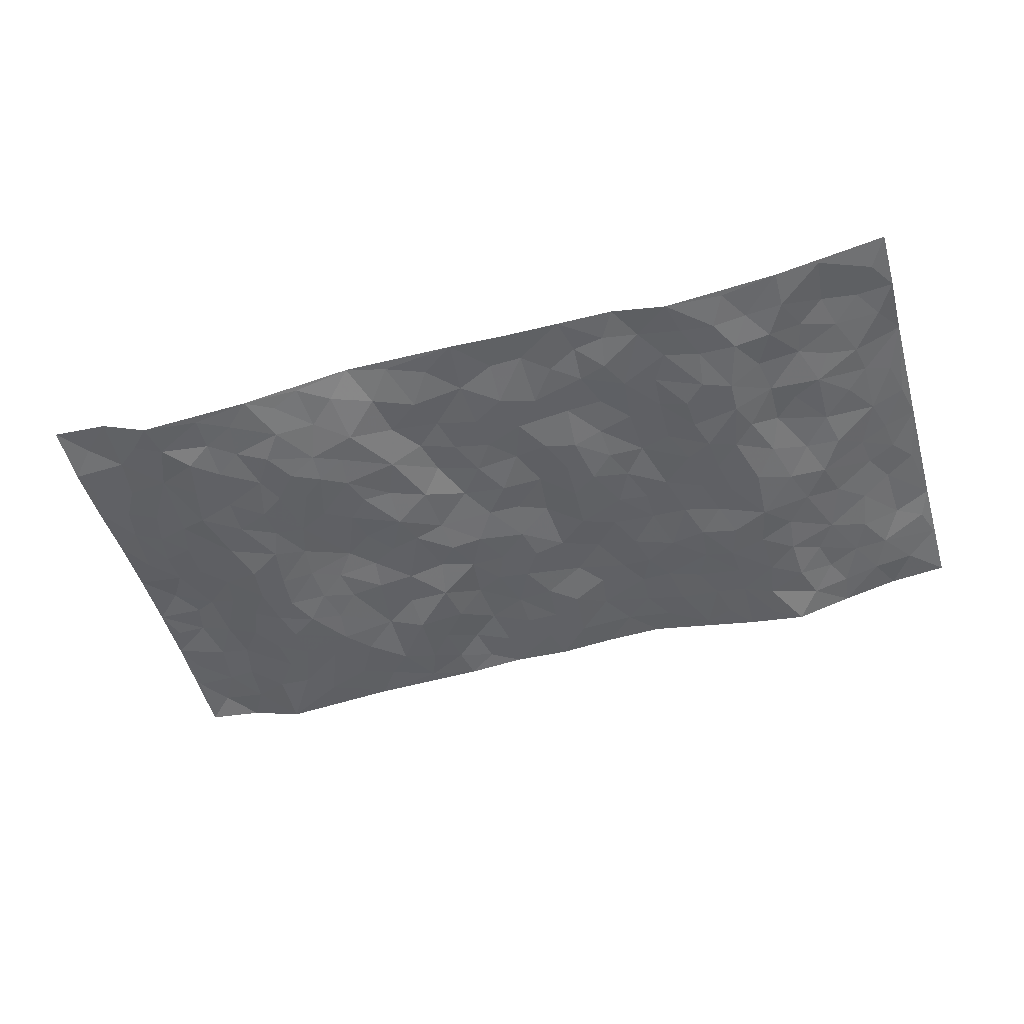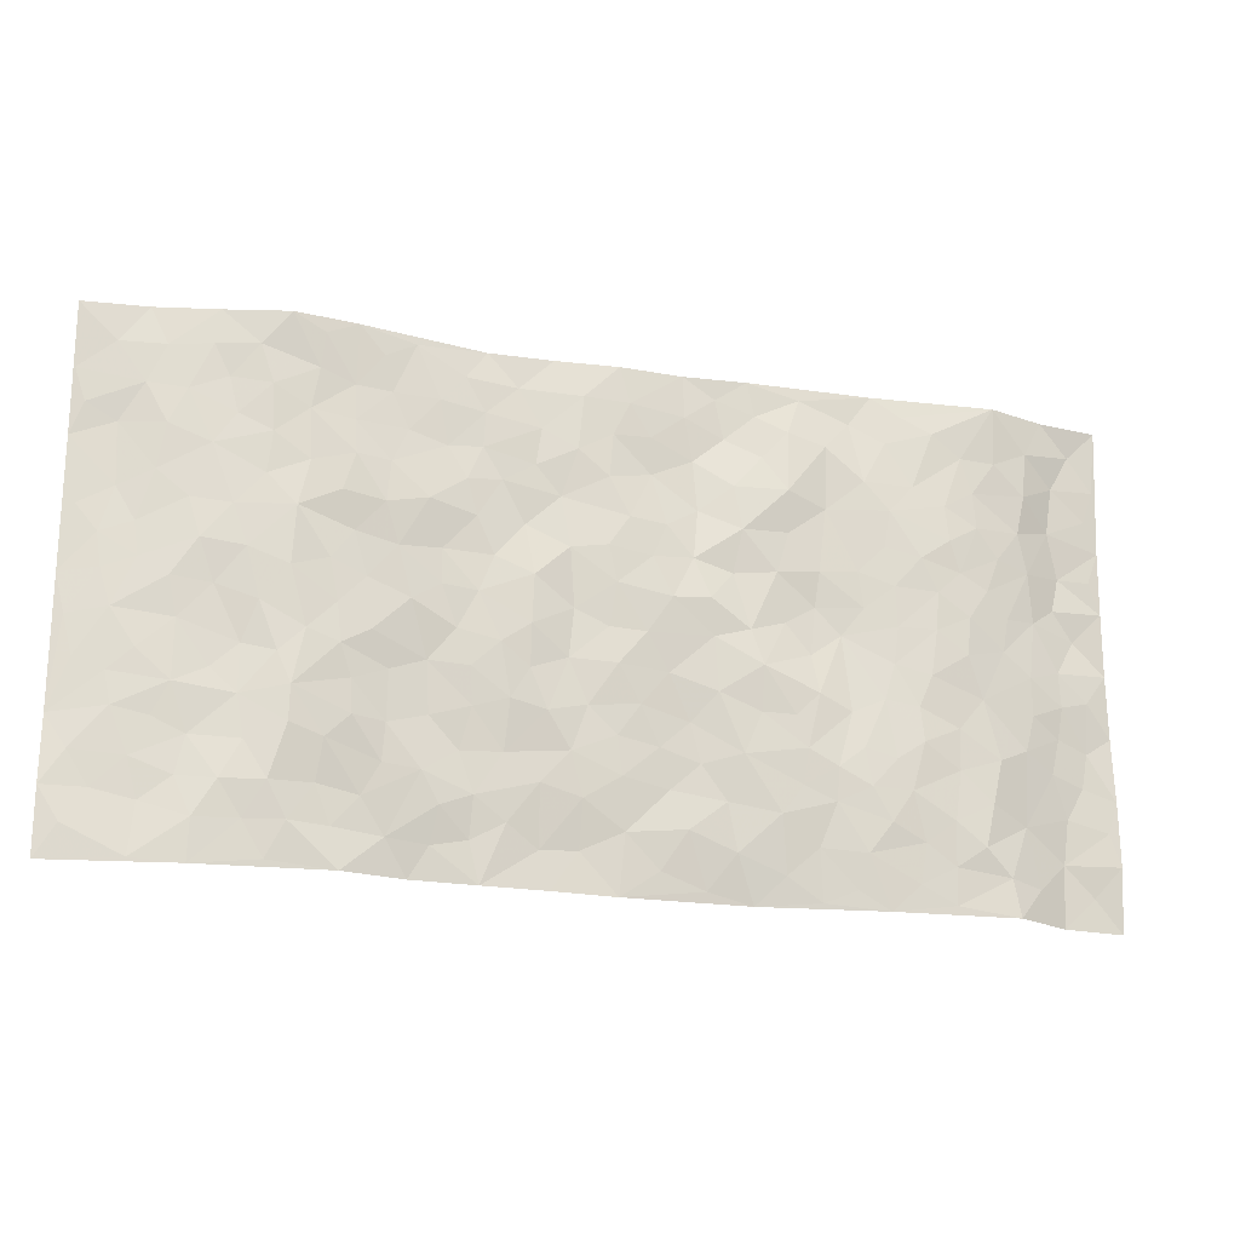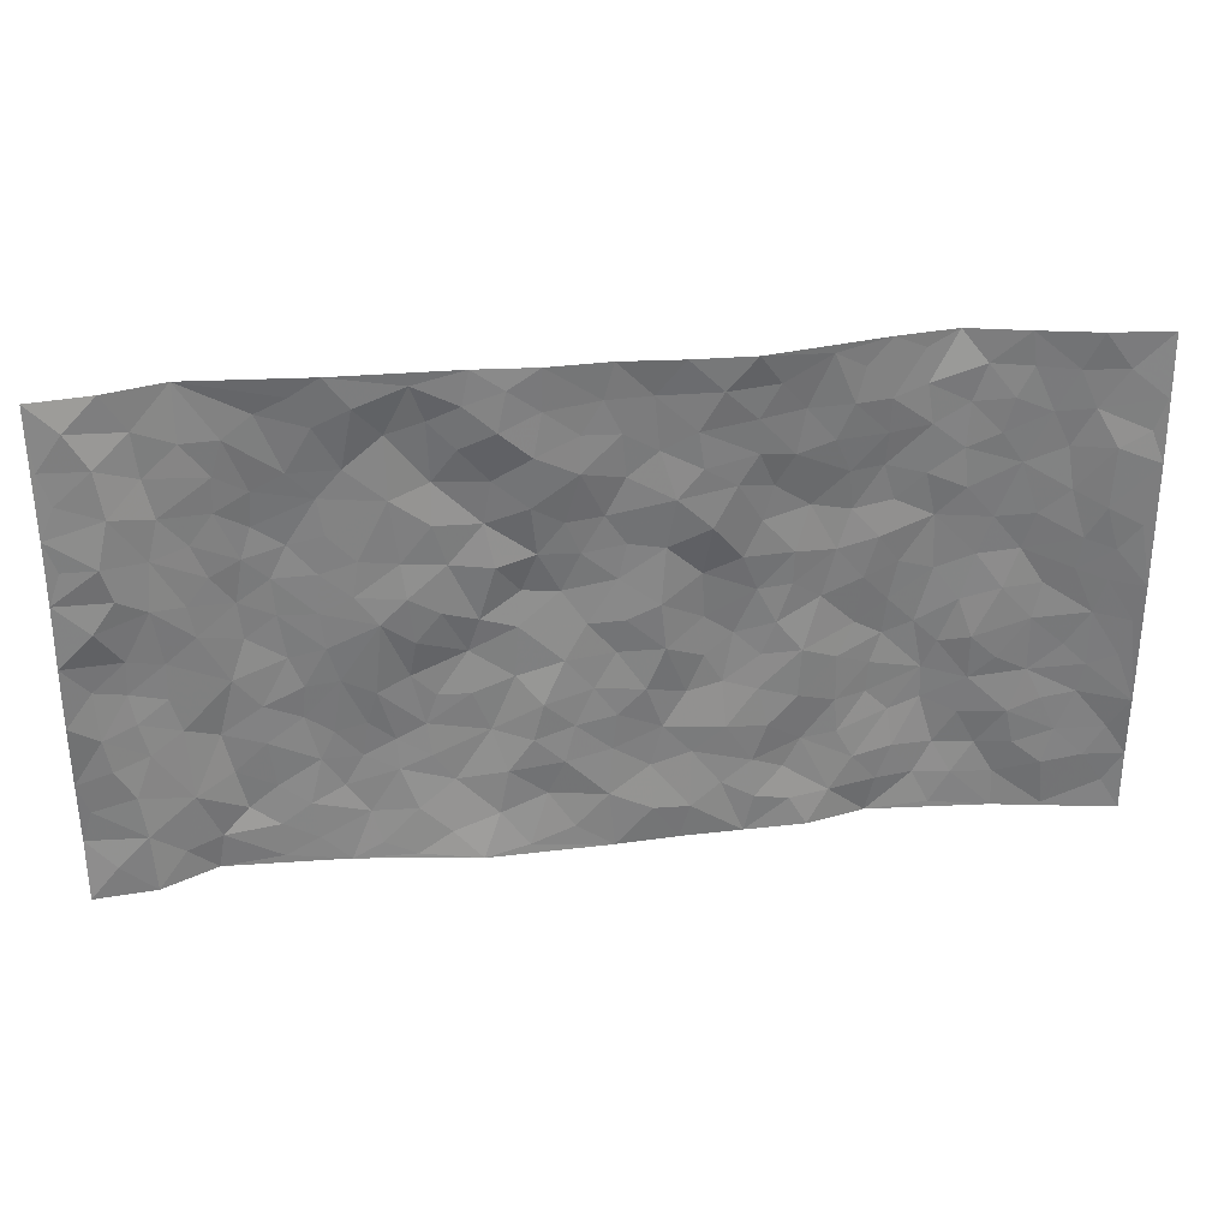
<metadata>
{"format":"obj","ext":"obj","renderer":"f3d","projection":"perspective","resolution":1024,"background":"white","views":[{"elev":-49.6,"azim":16.1,"up":"+Z"},{"elev":-19.8,"azim":163.0,"up":"+Y"},{"elev":30.7,"azim":-8.6,"up":"+Y"}]}
</metadata>
<code>
v -0.9734 0.002508 0.04406
v -0.9784 0.9983 0.03282
v 0.9787 0.002411 0.04214
v 0.9769 1.001 0.03969
v -0.7972 0.3938 0.003227
v -0.9752 0.5009 0.0503
v -0.8554 0.3591 0.02331
v -0.0007683 0.0004196 0.01542
v -0.9758 0.2515 0.03879
v -0.919 0.3391 0.0381
v -0.7391 0.004486 -0.02042
v -0.9747 0.1268 0.03333
v -0.7141 0.2943 -0.02297
v -0.8504 0.00335 0.03391
v -0.8383 0.29 0.02107
v -0.4931 0.002576 -0.0111
v -0.9541 0.1893 0.0356
v -0.2946 0.1665 -0.005966
v -0.7773 0.3233 -0.0009262
v -0.8573 0.122 0.03387
v -0.9182 0.0653 0.04026
v -0.7949 0.06634 0.008083
v -0.6755 0.1285 -0.02579
v -0.7272 0.07728 -0.01657
v -0.8694 0.2089 0.03331
v -0.9063 0.2714 0.037
v -0.7689 0.179 0.002106
v -0.6953 0.2112 -0.02317
v -0.8627 0.4892 0.02277
v -0.9758 0.3761 0.04754
v -0.7384 0.9982 -0.01815
v -0.5383 0.2233 -0.02297
v 0.2615 0.1571 0.00116
v -0.9746 0.7495 0.0454
v -0.3684 0.3932 -0.01375
v -0.7848 0.7534 -4.258e-05
v -0.8025 0.8317 0.001007
v -0.5834 0.4431 -0.02579
v -0.6027 0.6063 -0.02751
v -0.4926 0.9972 9.878e-05
v -0.9515 0.6873 0.04481
v -0.6647 0.5633 -0.02713
v -0.3921 0.7535 -0.006449
v -0.5108 0.2807 -0.02258
v -0.4609 0.2257 -0.02169
v -0.4968 0.1628 -0.02265
v -0.4505 0.6365 -0.01028
v -0.3682 0.5595 0.0007936
v 0.1655 0.4727 -0.00865
v -0.3348 0.221 -0.009168
v -0.2111 0.6094 4.472e-05
v -0.3767 0.6288 -0.006108
v -0.3049 0.05787 0.0077
v -0.6304 0.711 -0.0286
v -0.3966 0.1946 -0.0118
v -0.8667 0.6182 0.03694
v -0.03802 0.3472 0.006076
v 0.05809 0.3382 0.008463
v 0.2991 0.4507 -0.005807
v -0.09492 0.5503 -0.006768
v -0.1656 0.5551 -0.01055
v 0.09262 0.6289 0.006128
v -0.6351 0.3473 -0.02206
v -0.7502 0.5747 -0.005996
v -0.9475 0.8104 0.04048
v -0.5619 0.1306 -0.01792
v -0.3709 0.01297 0.0059
v -0.7961 0.4673 0.002812
v -0.6194 0.1738 -0.02299
v -0.6175 0.02003 -0.01619
v -0.249 0.002793 0.02527
v -0.6182 0.09006 -0.01781
v -0.5493 0.05451 -0.01517
v -0.4343 0.03814 -0.005155
v -0.4528 0.1045 -0.0155
v -0.8855 0.6865 0.04445
v -0.9684 0.874 0.03881
v -0.7383 0.51 -0.008938
v -0.0002511 0.9967 0.009804
v -0.8042 0.6759 0.007002
v -0.5635 0.316 -0.02578
v -0.5146 0.4616 -0.01586
v 0.007142 0.5699 0.0003524
v -0.04899 0.4818 0.0009013
v 0.004118 0.4184 0.001482
v -0.1255 0.1275 0.008163
v -0.5715 0.6705 -0.02818
v -0.9096 0.5626 0.0467
v -0.7351 0.6917 -0.0115
v -0.45 0.2974 -0.01827
v -0.6334 0.2687 -0.02049
v -0.5035 0.6886 -0.01791
v -0.1733 0.4843 -0.003756
v -0.2628 0.4356 -0.01576
v -0.6501 0.6498 -0.02503
v -0.01134 0.1159 0.0137
v -0.4173 0.5102 -0.001227
v -0.3439 0.2881 -0.01408
v -0.2412 0.503 -0.008113
v -0.1803 0.3812 -0.00366
v -0.9742 0.6251 0.04763
v -0.7079 0.6235 -0.01629
v -0.8127 0.5803 0.01254
v -0.3648 0.1107 -0.001318
v -0.5235 0.5336 -0.01784
v -0.6853 0.4073 -0.02118
v -0.1309 0.324 0.01317
v -0.1505 0.249 0.01236
v -0.5199 0.6119 -0.01926
v 0.1087 0.7271 0.01473
v -0.003988 0.2136 0.00718
v -0.07344 0.2725 0.01034
v 0.004738 0.2872 0.008264
v -0.4307 0.3638 -0.01075
v -0.1982 0.1836 0.01015
v -0.6569 0.4887 -0.02791
v -0.5582 0.382 -0.0223
v -0.4936 0.3921 -0.01646
v -0.3086 0.5235 -0.003207
v -0.2593 0.35 -0.007053
v -0.3565 0.4665 -0.003893
v -0.2263 0.2703 -0.005255
v -0.09063 0.4107 0.005909
v -0.597 0.5321 -0.02665
v -0.09298 0.1975 0.01443
v -0.2157 0.09316 0.01078
v -0.3998 0.2584 -0.01632
v -0.9252 0.4387 0.03415
v -0.8658 0.4218 0.02138
v 0.09362 0.4213 0.009075
v 0.2096 0.2371 0.002644
v 0.08372 0.5156 0.01147
v 0.02025 0.4866 0.006881
v 0.1668 0.3918 -0.006342
v 0.7937 0.4975 0.003974
v 0.2209 0.4329 -0.01176
v 0.268 0.313 -0.001564
v 0.1606 0.5663 -0.0038
v 0.123 0.9962 0.01949
v -0.2939 0.6188 -0.007587
v 0.4256 0.8789 -0.009192
v 0.4907 0.9978 -0.01965
v -0.2145 0.7797 -0.004063
v -0.05906 0.8622 0.00885
v -0.3225 0.3484 -0.01307
v -0.4612 0.566 -0.009231
v -0.07544 0.05206 0.01596
v -0.1607 0.02223 0.02021
v 0.1234 0.00118 0.008812
v 0.01324 0.8582 0.006125
v -0.01674 0.6983 0.0002471
v 0.4243 0.1969 -0.01299
v 0.344 0.2897 -0.001999
v 0.5948 0.5265 -0.03021
v 0.5275 0.547 -0.02807
v 0.4583 0.1357 -0.01265
v 0.5252 0.2277 -0.02846
v 0.4172 0.3617 -0.01326
v 0.02309 0.6393 0.0001211
v -0.05914 0.626 -0.001148
v -0.1478 0.7275 0.009799
v -0.08701 0.6915 0.002302
v -0.06058 0.7891 0.01231
v -0.1366 0.6312 0.0003566
v 0.02085 0.773 0.003757
v 0.247 0.9959 0.02313
v -0.01928 0.9249 0.006887
v -0.2707 0.8447 -0.002302
v -0.2015 0.878 0.01355
v -0.3168 0.7799 -0.01603
v -0.2464 0.9967 0.005318
v -0.2281 0.6948 -0.009938
v -0.3187 0.6996 -0.005294
v -0.1413 0.8275 0.01588
v -0.1236 0.9964 0.01483
v 0.2188 0.7439 0.008937
v 0.1747 0.6649 0.01399
v 0.3285 0.5944 -0.006408
v 0.2621 0.5221 -0.007666
v 0.2665 0.6645 -0.004047
v 0.4254 0.7432 -0.01799
v 0.3559 0.6822 -0.01836
v 0.2859 0.732 -0.006085
v 0.06876 0.9272 0.007453
v 0.0791 0.8211 0.005901
v 0.1457 0.8558 0.01383
v 0.2514 0.8712 0.01057
v 0.3225 0.7918 -0.002622
v 0.233 0.5942 -0.0007214
v -0.8783 0.8687 0.03448
v -0.6859 0.8167 -0.01813
v -0.8645 0.7757 0.03543
v -0.8562 0.999 0.01861
v -0.9195 0.9407 0.03686
v -0.8124 0.9217 0.004021
v -0.7371 0.8854 -0.01266
v -0.6089 0.9292 -0.0176
v -0.6658 0.8859 -0.01655
v -0.6911 0.7462 -0.01999
v -0.5636 0.8142 -0.01875
v -0.6254 0.7814 -0.02366
v -0.5144 0.9003 -0.01021
v -0.3937 0.8776 -0.0118
v -0.5486 0.9596 -0.008832
v -0.4674 0.8156 -0.01588
v -0.4457 0.9348 -0.0001989
v -0.3477 0.9714 0.001251
v -0.5144 0.7605 -0.02125
v -0.3222 0.9003 -0.006724
v -0.2606 0.9288 0.004885
v 0.1567 0.7828 0.01348
v 0.2555 0.8023 0.007292
v 0.1892 0.931 0.01885
v 0.3941 0.8108 -0.00902
v 0.3379 0.8793 -0.003304
v 0.3828 0.9811 -0.001802
v 0.29 0.9357 0.009314
v 0.4426 0.947 -0.01262
v 0.3824 0.493 -0.01606
v 0.3275 0.5282 -0.008341
v 0.4862 0.6041 -0.02114
v 0.4332 0.6638 -0.02432
v 0.4077 0.5875 -0.01738
v 0.3548 0.1903 -0.009372
v 0.4836 0.3348 -0.02756
v 0.4619 0.5223 -0.02099
v 0.3496 0.388 -0.002949
v -0.1255 0.9125 0.01215
v -0.1853 0.9559 0.01275
v 0.3219 0.1329 -0.006005
v 0.6138 0.01527 -0.01421
v 0.2021 0.3322 -0.007812
v 0.273 0.3842 -0.006596
v 0.5868 0.248 -0.03124
v 0.733 0.9995 -0.002068
v 0.9767 0.2513 0.04951
v 0.4932 0.8115 -0.02192
v 0.7198 0.4881 -0.002916
v 0.4895 0.7464 -0.02768
v 0.9761 0.5009 0.05356
v 0.6706 0.2946 -0.01087
v 0.5117 0.4681 -0.02917
v 0.7792 0.3116 0.004223
v 0.5641 0.4159 -0.03105
v 0.4908 0.002698 -0.02349
v 0.08987 0.2506 0.002881
v 0.5074 0.07761 -0.01827
v 0.1346 0.3176 -0.005084
v 0.4192 0.267 -0.01344
v 0.8743 0.2659 0.02278
v 0.644 0.4622 -0.01834
v 0.5805 0.08267 -0.02267
v 0.4509 0.4259 -0.02602
v 0.6101 0.3721 -0.02448
v 0.2887 0.2324 0.002411
v 0.4802 0.2717 -0.02787
v 0.2664 0.07855 0.00785
v 0.3708 0.002921 0.006793
v 0.2473 0.00178 0.007081
v 0.2022 0.1139 0.004226
v 0.06765 0.168 0.004186
v 0.1453 0.1885 0.00143
v 0.6158 0.1479 -0.02468
v 0.778 0.4236 0.005767
v 0.7489 0.2218 0.004988
v 0.6533 0.08154 -0.01234
v 0.6698 0.3852 -0.005971
v 0.7189 0.3399 -0.001089
v 0.8859 0.327 0.02668
v 0.7481 0.5682 -0.005358
v 0.6949 0.1464 -0.01223
v 0.7645 0.1506 0.005915
v 0.8411 0.3683 0.0162
v 0.9414 0.3505 0.0404
v 0.8864 0.4394 0.02685
v 0.5853 0.3134 -0.03168
v 0.8208 0.1067 0.01831
v 0.3349 0.06391 0.003912
v 0.4136 0.06947 -0.005979
v 0.07122 0.07654 0.0158
v 0.1435 0.07136 0.01211
v 0.9757 0.7512 0.05223
v 0.7347 0.07998 -0.006084
v 0.6573 0.2163 -0.01463
v 0.9593 0.4256 0.04646
v 0.9063 0.5099 0.03423
v 0.8091 0.2512 0.01356
v 0.5358 0.1489 -0.02028
v 0.7365 0.002196 -0.003532
v 0.5049 0.3942 -0.03305
v 0.9405 0.06469 0.03254
v 0.9788 0.127 0.0413
v 0.8406 0.1811 0.01891
v 0.8986 0.1253 0.03028
v 0.8309 0.009882 0.01399
v 0.9375 0.1892 0.03507
v 0.6692 0.5561 -0.01794
v 0.6948 0.6333 -0.01298
v 0.5886 0.6363 -0.03121
v 0.8271 0.6924 0.01594
v 0.6345 0.7715 -0.02257
v 0.9547 0.626 0.04853
v 0.7695 0.6425 0.002851
v 0.8552 0.5959 0.02414
v 0.736 0.7445 -0.003792
v 0.8469 0.5312 0.01995
v 0.9151 0.5749 0.03832
v 0.8906 0.6604 0.0359
v 0.6431 0.6927 -0.01983
v 0.568 0.7239 -0.02737
v 0.5118 0.6744 -0.03026
v 0.8535 0.8537 0.021
v 0.7132 0.8718 -0.005005
v 0.8137 0.7778 0.01036
v 0.8957 0.7795 0.03692
v 0.7817 0.8452 0.00549
v 0.9735 0.8759 0.04526
v 0.6962 0.8029 -0.009439
v 0.9526 0.8128 0.0421
v 0.7423 0.9325 -0.001734
v 0.8539 1 0.02623
v 0.6134 0.9973 -0.03683
v 0.8206 0.9274 0.01459
v 0.9061 0.9298 0.03075
v 0.6636 0.9346 -0.02105
v 0.5588 0.9009 -0.02596
v 0.4937 0.8807 -0.01704
v 0.5519 0.9689 -0.02836
v 0.5723 0.8216 -0.02544
v 0.6392 0.8607 -0.02472
f 29 6 128
f 12 21 20
f 26 10 9
f 55 45 46
f 27 19 15
f 26 9 17
f 101 6 88
f 12 1 21
f 7 15 19
f 125 86 96
f 84 123 85
f 129 29 128
f 25 27 15
f 12 20 17
f 73 75 66
f 22 14 11
f 26 17 25
f 9 12 17
f 25 15 26
f 5 129 7
f 52 146 48
f 55 18 50
f 7 19 5
f 20 27 25
f 124 82 105
f 41 76 34
f 20 14 22
f 14 20 21
f 14 21 1
f 24 22 11
f 24 27 22
f 72 66 69
f 69 32 91
f 70 24 11
f 24 23 27
f 17 20 25
f 27 20 22
f 10 15 7
f 10 26 15
f 23 28 27
f 27 13 19
f 28 23 69
f 13 27 28
f 119 121 94
f 10 7 129
f 6 30 128
f 9 10 30
f 36 192 80
f 80 102 89
f 118 81 44
f 64 103 78
f 115 126 86
f 45 32 46
f 91 63 13
f 129 68 29
f 95 87 54
f 95 54 199
f 202 40 204
f 82 97 105
f 29 88 6
f 18 55 104
f 148 126 71
f 38 82 124
f 50 18 122
f 117 82 38
f 5 19 106
f 82 117 118
f 80 64 102
f 127 45 55
f 194 77 190
f 98 35 114
f 39 124 105
f 127 50 98
f 106 19 13
f 66 75 46
f 39 95 42
f 63 117 38
f 95 89 102
f 101 56 76
f 51 140 99
f 18 53 126
f 62 83 132
f 45 127 90
f 112 113 57
f 103 29 68
f 130 85 58
f 109 39 105
f 35 94 121
f 113 246 58
f 151 165 163
f 120 100 94
f 114 127 98
f 192 190 65
f 95 39 87
f 36 191 37
f 67 104 74
f 56 101 88
f 13 63 106
f 192 34 76
f 268 241 243
f 108 115 125
f 93 84 60
f 133 84 85
f 156 288 157
f 101 76 41
f 80 103 64
f 105 97 146
f 99 61 51
f 92 109 47
f 125 96 111
f 158 227 153
f 75 104 55
f 69 66 32
f 81 91 32
f 106 78 68
f 42 64 78
f 77 34 65
f 24 70 72
f 75 73 16
f 16 71 67
f 2 34 77
f 13 28 91
f 103 56 88
f 56 80 76
f 72 69 23
f 11 16 70
f 16 73 70
f 16 67 74
f 115 18 126
f 24 72 23
f 73 72 70
f 16 74 75
f 72 73 66
f 32 45 44
f 84 83 60
f 66 46 32
f 78 106 116
f 117 63 81
f 67 53 104
f 103 68 78
f 69 91 28
f 36 80 89
f 106 38 116
f 106 68 5
f 81 118 117
f 62 132 138
f 32 44 81
f 53 67 71
f 57 58 85
f 123 100 107
f 93 60 61
f 33 230 224
f 8 96 147
f 132 133 130
f 140 48 119
f 93 100 123
f 122 98 50
f 164 60 160
f 53 71 126
f 125 112 108
f 193 194 195
f 75 55 46
f 63 91 81
f 56 103 80
f 196 198 31
f 18 104 53
f 121 48 97
f 38 106 63
f 118 97 82
f 97 35 121
f 51 172 140
f 130 134 49
f 87 39 109
f 288 252 263
f 97 114 35
f 47 43 92
f 57 113 58
f 248 130 58
f 34 101 41
f 114 90 127
f 116 124 42
f 145 94 35
f 118 114 97
f 167 79 175
f 98 145 35
f 85 123 57
f 43 47 52
f 199 36 89
f 42 78 116
f 159 83 62
f 88 29 103
f 74 104 75
f 118 44 90
f 173 140 172
f 42 95 102
f 190 192 37
f 65 190 77
f 89 95 199
f 125 111 112
f 92 87 109
f 18 115 122
f 177 180 176
f 112 57 107
f 109 105 146
f 93 94 100
f 285 286 275
f 96 86 147
f 137 232 131
f 57 123 107
f 87 92 208
f 49 134 136
f 132 130 49
f 161 164 162
f 50 127 55
f 122 108 107
f 122 107 100
f 48 140 52
f 118 90 114
f 99 119 94
f 123 84 93
f 36 37 192
f 48 121 119
f 120 122 100
f 39 42 124
f 38 124 116
f 248 58 246
f 44 45 90
f 98 122 120
f 146 52 47
f 94 93 99
f 168 209 170
f 212 183 188
f 202 197 200
f 42 102 64
f 107 108 112
f 99 93 61
f 8 280 96
f 112 111 113
f 125 115 86
f 115 108 122
f 128 30 10
f 5 68 129
f 10 129 128
f 132 49 138
f 83 84 133
f 130 133 85
f 83 133 132
f 248 134 130
f 156 152 224
f 151 110 165
f 212 186 211
f 153 224 249
f 254 251 244
f 246 261 262
f 225 158 249
f 49 136 179
f 185 184 150
f 214 188 181
f 181 188 182
f 161 163 174
f 143 170 172
f 110 211 185
f 184 79 167
f 174 228 169
f 62 110 159
f 163 150 144
f 210 169 229
f 170 143 168
f 176 211 110
f 98 120 145
f 94 145 120
f 48 146 97
f 109 146 47
f 148 86 126
f 147 86 148
f 71 8 148
f 8 147 148
f 244 276 254
f 232 136 134
f 174 143 161
f 60 83 160
f 163 162 151
f 159 160 83
f 261 281 262
f 259 281 149
f 219 220 59
f 246 113 111
f 33 255 131
f 157 256 152
f 137 255 153
f 230 278 279
f 262 260 33
f 154 155 242
f 131 255 137
f 248 131 232
f 281 280 149
f 259 258 278
f 220 179 59
f 159 151 160
f 162 160 151
f 164 61 60
f 228 174 144
f 144 174 163
f 159 110 151
f 161 172 164
f 186 184 185
f 161 162 163
f 61 164 51
f 160 162 164
f 187 217 213
f 150 163 165
f 205 202 200
f 79 184 139
f 170 43 173
f 174 169 143
f 161 143 172
f 167 144 150
f 176 180 183
f 172 170 173
f 223 226 221
f 185 150 165
f 99 140 119
f 207 206 203
f 172 51 164
f 43 52 173
f 173 52 140
f 167 175 228
f 228 229 169
f 210 168 169
f 177 110 62
f 189 138 179
f 62 138 177
f 136 232 233
f 181 182 222
f 150 184 167
f 178 180 189
f 49 179 138
f 177 138 189
f 180 178 182
f 178 179 220
f 307 308 304
f 222 223 221
f 215 187 188
f 176 183 212
f 187 213 186
f 214 215 188
f 185 211 186
f 237 181 239
f 182 188 183
f 110 185 165
f 216 215 141
f 211 176 212
f 182 183 180
f 176 110 177
f 213 184 186
f 178 189 179
f 177 189 180
f 195 190 37
f 197 198 200
f 195 194 190
f 34 192 65
f 80 192 76
f 37 196 195
f 194 2 77
f 193 2 194
f 196 37 191
f 31 193 195
f 198 196 191
f 31 195 196
f 199 201 191
f 197 204 31
f 198 191 201
f 31 198 197
f 201 199 54
f 36 199 191
f 54 208 201
f 208 43 205
f 208 54 87
f 198 201 200
f 206 205 203
f 43 170 203
f 210 207 209
f 40 202 206
f 31 204 40
f 197 202 204
f 208 205 200
f 43 203 205
f 205 206 202
f 203 209 207
f 171 40 207
f 40 206 207
f 208 200 201
f 43 208 92
f 170 209 203
f 168 143 169
f 207 210 171
f 168 210 209
f 188 187 212
f 212 187 186
f 166 139 213
f 184 213 139
f 237 214 181
f 215 214 141
f 216 141 218
f 213 217 166
f 142 166 216
f 217 216 166
f 187 215 217
f 216 217 215
f 237 141 214
f 142 216 218
f 223 222 182
f 179 136 59
f 223 220 219
f 267 238 251
f 237 327 141
f 223 182 178
f 158 290 253
f 220 223 178
f 59 233 227
f 233 59 136
f 248 246 131
f 153 249 158
f 251 254 267
f 223 219 226
f 111 261 246
f 297 251 238
f 276 256 157
f 167 228 144
f 229 228 175
f 175 171 229
f 229 171 210
f 260 257 33
f 265 271 272
f 266 289 283
f 269 243 250
f 249 224 152
f 266 283 271
f 227 233 137
f 253 227 158
f 325 313 320
f 135 264 275
f 310 329 239
f 270 298 297
f 249 256 225
f 275 273 269
f 311 222 221
f 155 154 299
f 234 276 157
f 310 311 299
f 222 239 181
f 221 226 155
f 266 263 252
f 242 290 244
f 264 273 275
f 273 264 243
f 242 244 154
f 276 290 225
f 288 234 157
f 240 282 302
f 275 286 306
f 225 290 158
f 234 263 284
f 241 254 276
f 233 232 137
f 137 153 227
f 264 135 238
f 244 251 154
f 260 259 257
f 227 253 219
f 33 224 255
f 154 297 299
f 240 302 307
f 297 154 251
f 264 268 243
f 253 226 219
f 271 284 263
f 277 294 293
f 290 242 253
f 241 234 284
f 59 227 219
f 242 155 226
f 252 245 231
f 157 152 156
f 257 230 33
f 152 256 249
f 278 230 257
f 262 33 131
f 224 153 255
f 259 278 257
f 134 248 232
f 230 279 224
f 96 261 111
f 261 96 280
f 280 281 261
f 246 262 131
f 252 247 245
f 268 267 241
f 283 277 272
f 288 247 252
f 275 274 285
f 295 291 294
f 267 268 264
f 263 234 288
f 309 310 299
f 290 276 244
f 283 272 271
f 267 254 241
f 265 243 241
f 236 240 285
f 297 238 270
f 303 305 298
f 241 276 234
f 221 155 299
f 272 277 293
f 250 243 287
f 286 285 240
f 284 271 265
f 271 263 266
f 295 3 291
f 225 256 276
f 241 284 265
f 289 266 231
f 3 292 291
f 321 235 323
f 293 294 296
f 279 278 258
f 245 279 258
f 279 156 224
f 260 281 259
f 280 8 149
f 262 281 260
f 231 266 252
f 267 264 238
f 306 304 270
f 283 289 295
f 243 269 273
f 236 269 250
f 294 292 296
f 274 236 285
f 269 274 275
f 250 287 293
f 245 289 231
f 236 274 269
f 156 279 247
f 242 226 253
f 247 279 245
f 243 265 287
f 288 156 247
f 265 272 293
f 296 292 236
f 293 287 265
f 295 294 277
f 277 283 295
f 236 250 296
f 289 3 295
f 292 294 291
f 293 296 250
f 300 304 308
f 325 320 235
f 329 330 326
f 270 304 303
f 270 303 298
f 309 305 301
f 135 306 270
f 299 297 298
f 298 309 299
f 238 135 270
f 300 314 305
f 303 300 305
f 304 306 307
f 300 303 304
f 282 319 315
f 322 325 235
f 275 306 135
f 307 306 286
f 240 307 286
f 308 307 302
f 302 282 308
f 308 282 315
f 305 309 298
f 310 309 301
f 310 301 329
f 310 239 311
f 222 311 239
f 299 311 221
f 319 312 315
f 312 323 316
f 301 305 318
f 305 314 316
f 300 308 315
f 316 314 312
f 312 314 315
f 315 314 300
f 323 312 324
f 316 313 318
f 282 4 317
f 330 313 325
f 4 321 324
f 235 320 323
f 282 317 319
f 312 319 317
f 326 325 322
f 316 320 313
f 316 318 305
f 142 218 327
f 327 218 141
f 316 323 320
f 324 312 317
f 4 324 317
f 321 323 324
f 318 313 330
f 328 326 322
f 326 327 329
f 329 327 237
f 326 328 327
f 322 142 328
f 327 328 142
f 329 237 239
f 301 318 330
f 326 330 325
f 330 329 301

</code>
